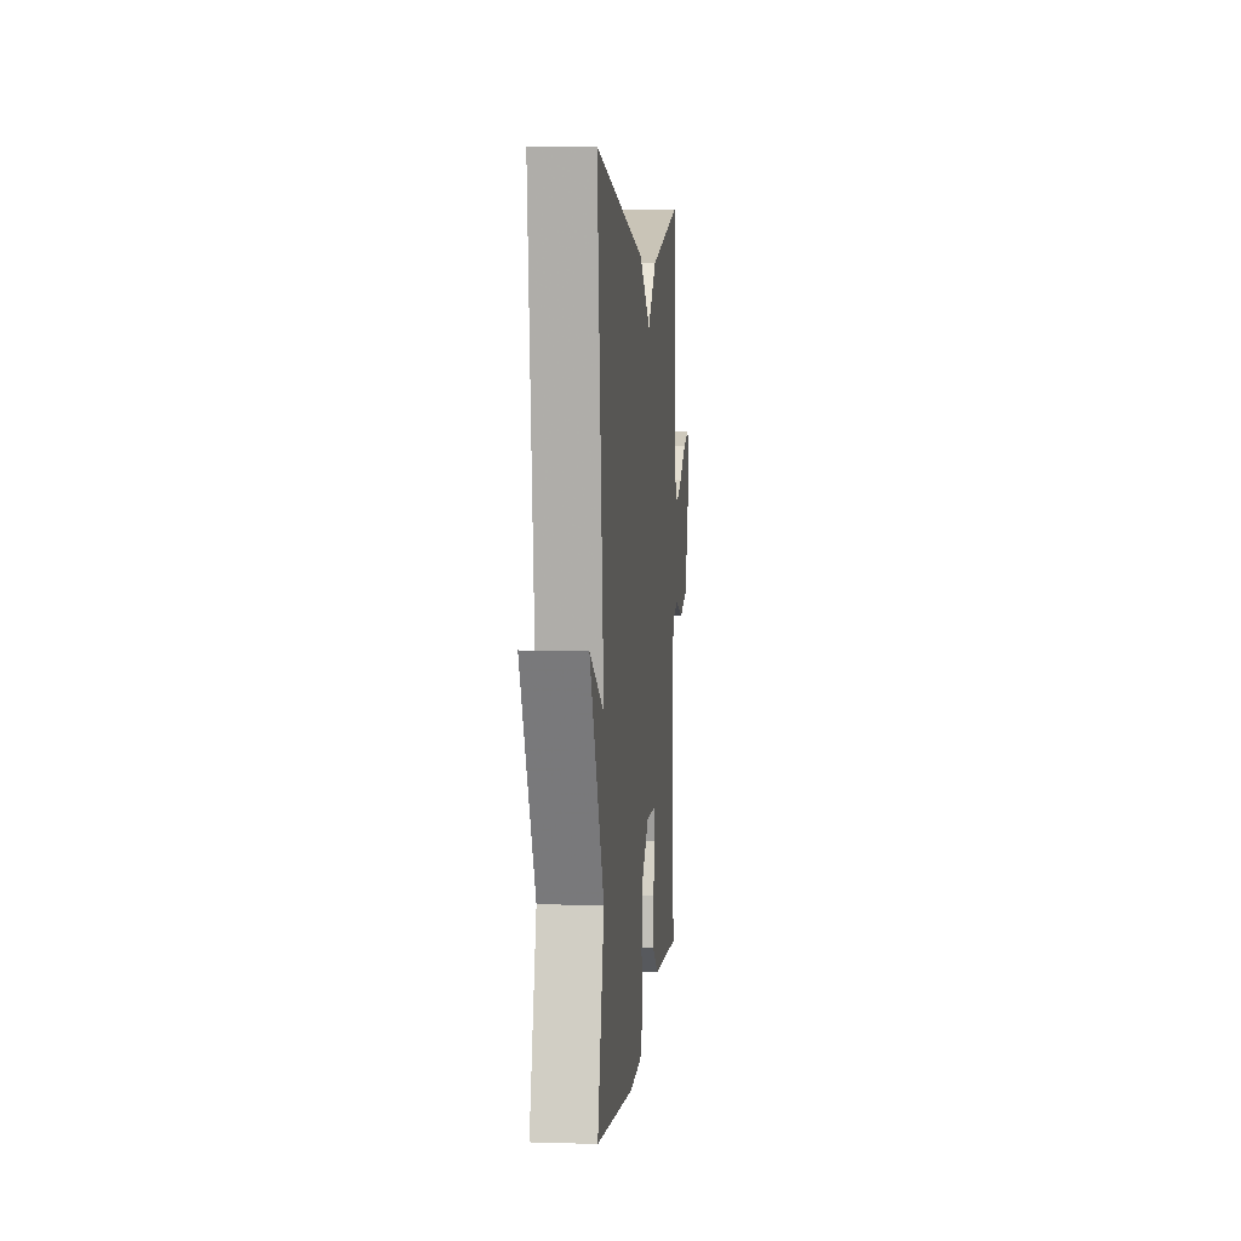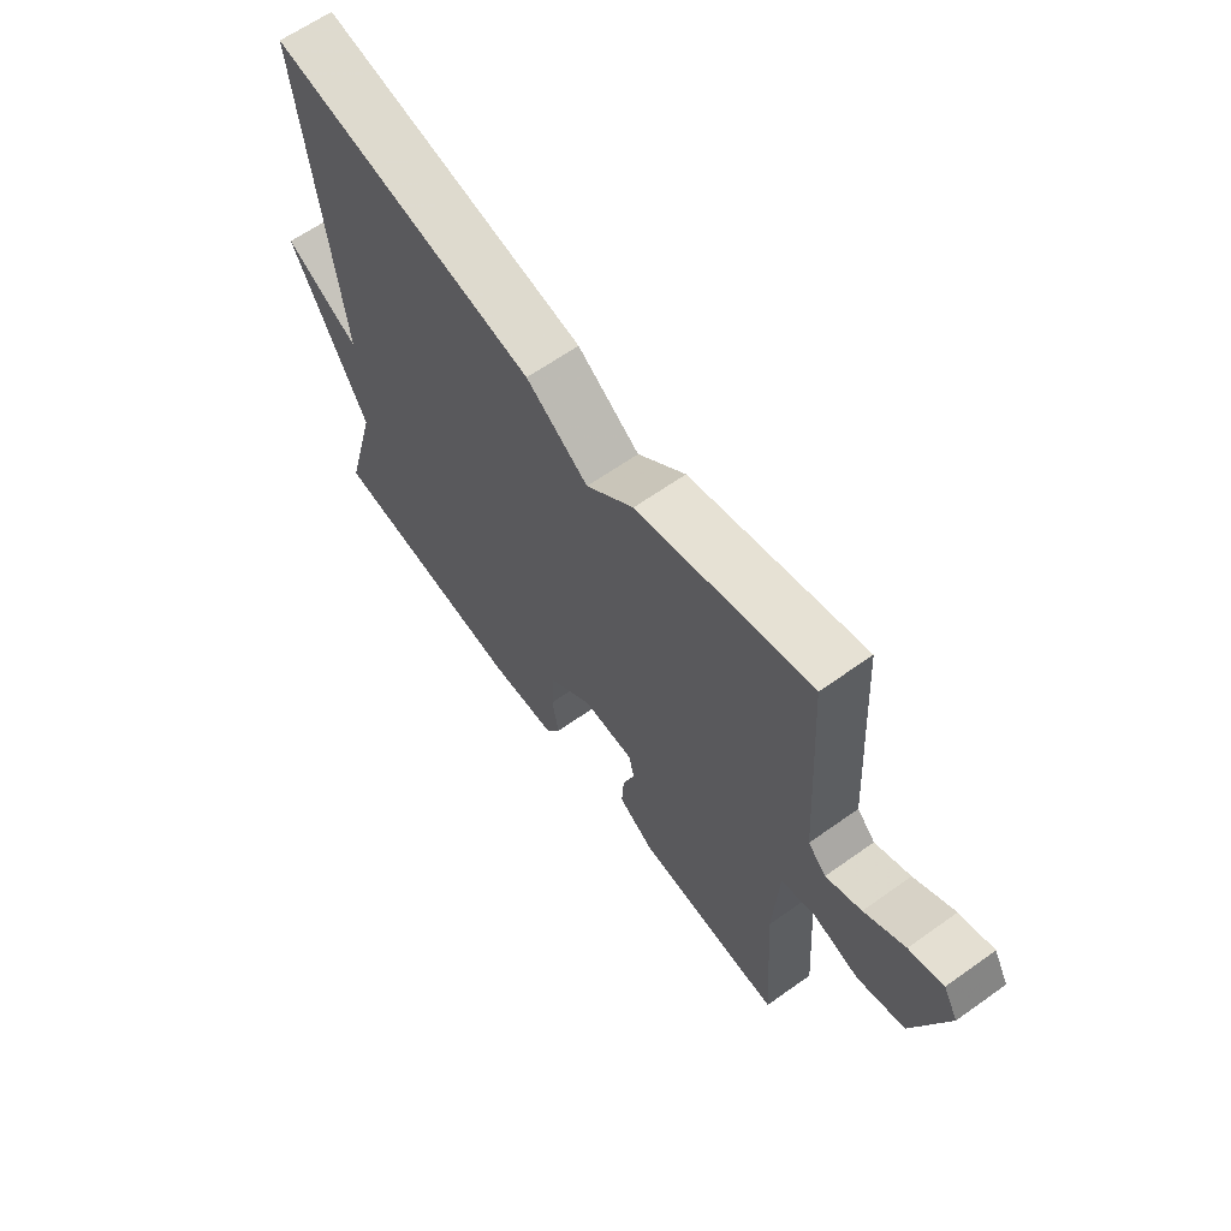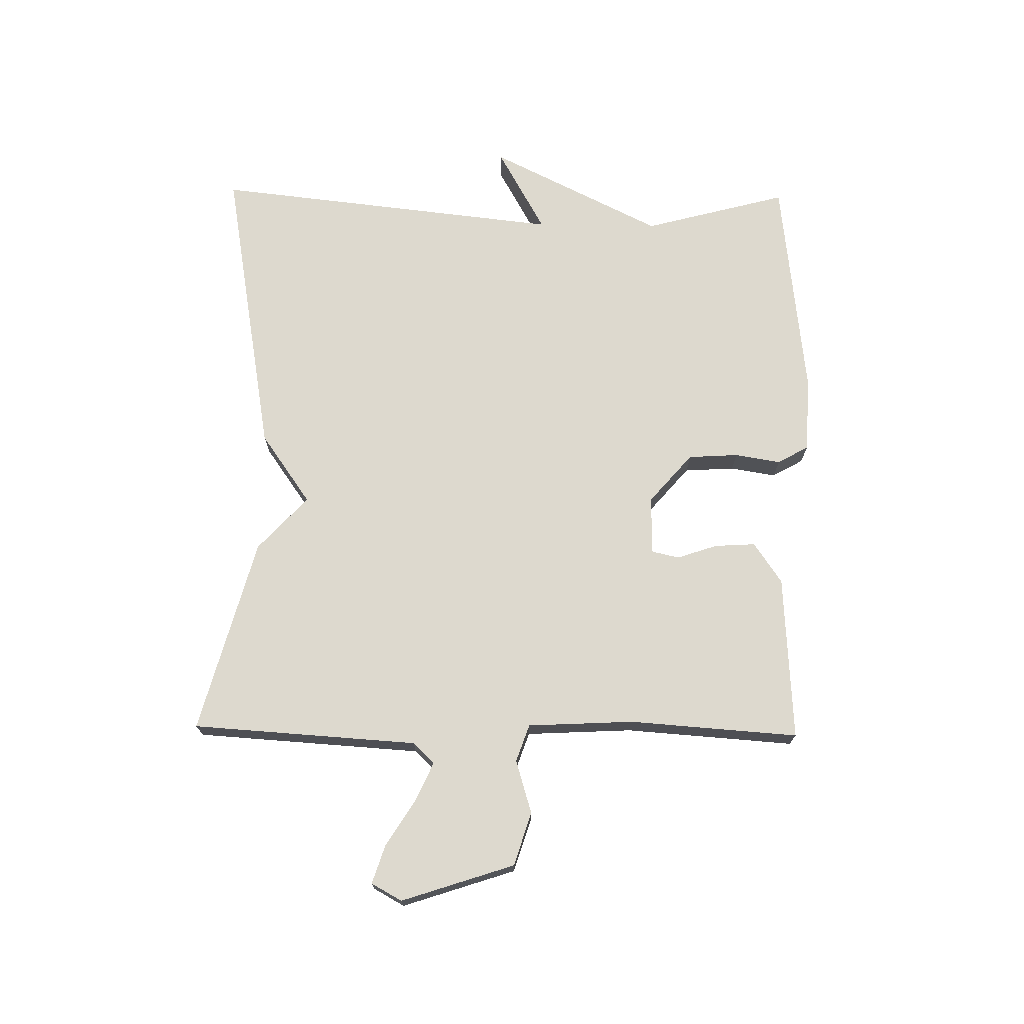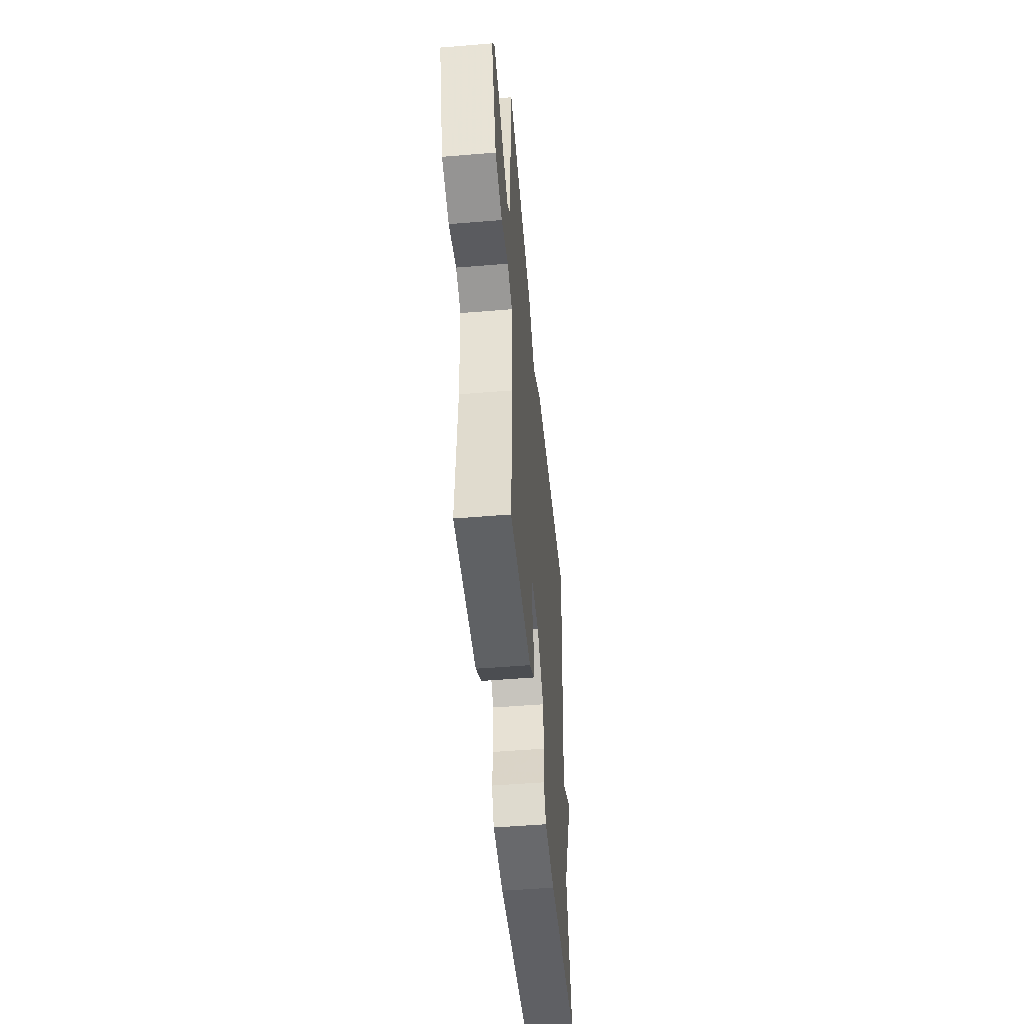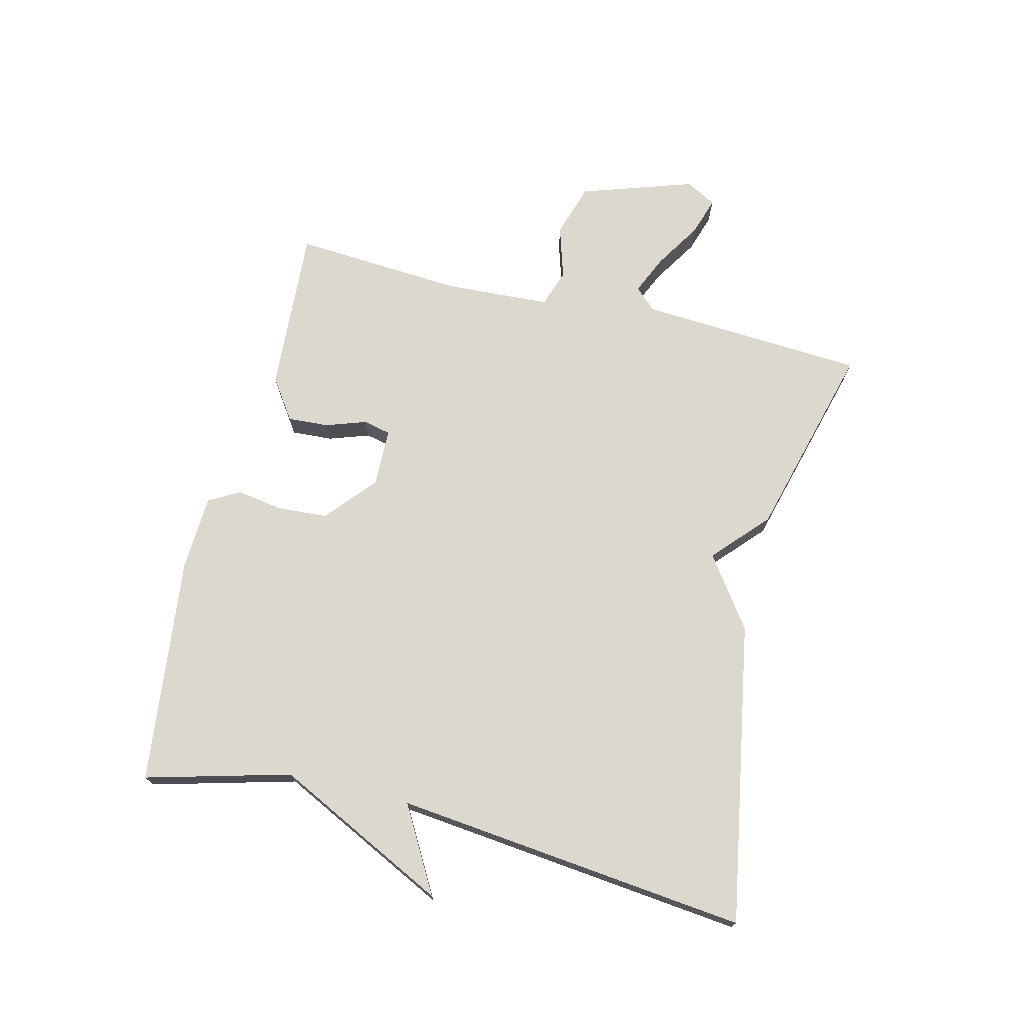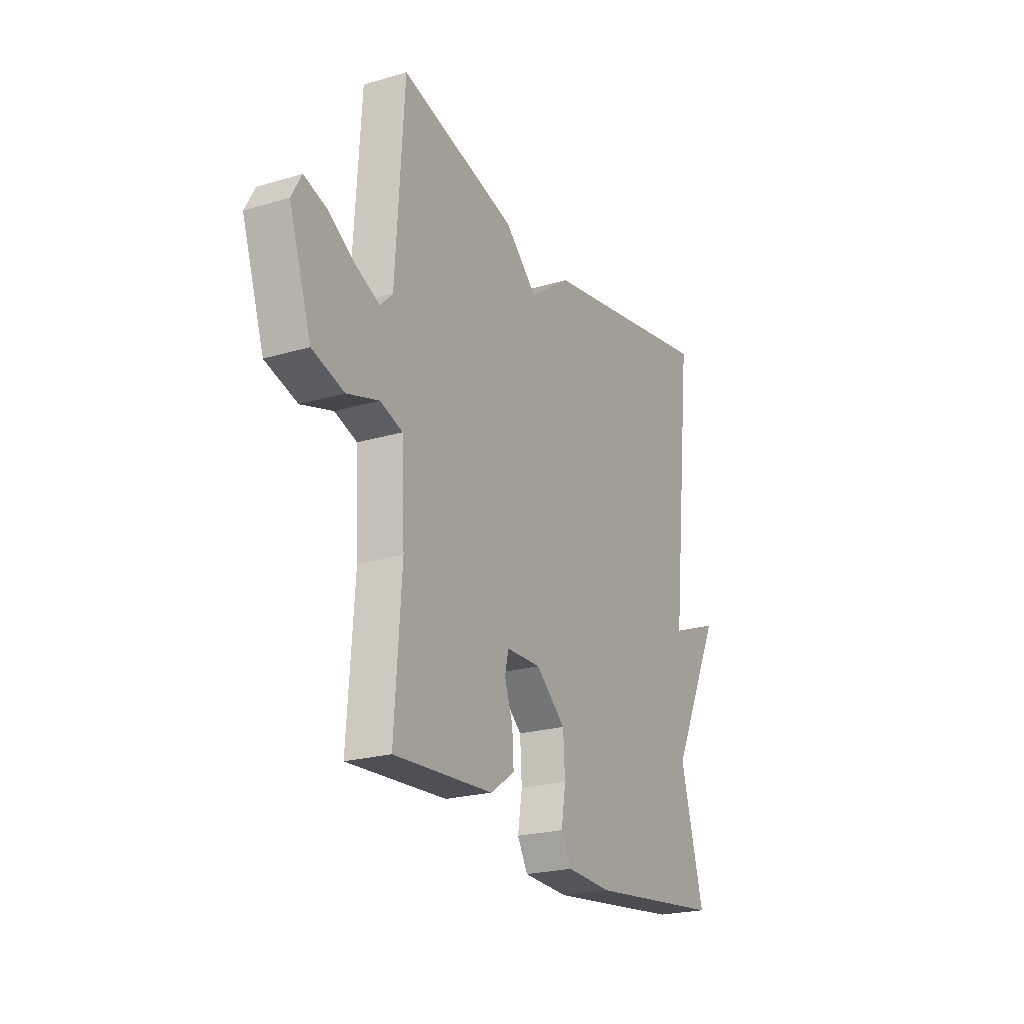
<metadata>
{"format":"obj","ext":"obj","renderer":"f3d","projection":"perspective","resolution":1024,"background":"white","views":[{"elev":5.1,"azim":-84.5,"up":"+Z"},{"elev":63.7,"azim":54.3,"up":"+Z"},{"elev":71.7,"azim":90.9,"up":"+Y"},{"elev":-50.0,"azim":95.2,"up":"+Z"},{"elev":72.5,"azim":-76.3,"up":"+Y"},{"elev":-22.5,"azim":117.1,"up":"+Z"}]}
</metadata>
<code>
v 0.5 0.07 -0.5
v 0.233 0.07 -0.484
v 0.167 0.07 -0.439
v 0.171 0.07 -0.373
v 0.193 0.07 -0.308
v 0.183 0.07 -0.264
v 0.089 0.07 -0.262
v 0.009 0.07 -0.331
v 0.004 0.07 -0.412
v 0.016 0.07 -0.486
v -0.012 0.07 -0.536
v -0.134 0.07 -0.542
v -0.5 0.07 -0.5
v -0.438 0.07 -0.267
v -0.575 0.07 0.01
v -0.438 0.07 -0.067
v -0.5 0.07 0.5
v -0.015 0.07 0.415
v 0.098 0.07 0.335
v 0.185 0.07 0.415
v 0.5 0.07 0.5
v 0.523 0.07 0.136
v 0.556 0.07 0.102
v 0.62 0.07 0.131
v 0.693 0.07 0.177
v 0.755 0.07 0.197
v 0.782 0.07 0.148
v 0.722 0.07 -0.034
v 0.636 0.07 -0.061
v 0.55 0.07 -0.035
v 0.49 0.07 -0.056
v 0.481 0.07 -0.227
v 0.5 0 -0.5
v 0.233 0 -0.484
v 0.167 0 -0.439
v 0.171 0 -0.373
v 0.193 0 -0.308
v 0.183 0 -0.264
v 0.089 0 -0.262
v 0.009 0 -0.331
v 0.004 0 -0.412
v 0.016 0 -0.486
v -0.012 0 -0.536
v -0.134 0 -0.542
v -0.5 0 -0.5
v -0.438 0 -0.267
v -0.575 0 0.01
v -0.438 0 -0.067
v -0.5 0 0.5
v -0.015 0 0.415
v 0.098 0 0.335
v 0.185 0 0.415
v 0.5 0 0.5
v 0.523 0 0.136
v 0.556 0 0.102
v 0.62 0 0.131
v 0.693 0 0.177
v 0.755 0 0.197
v 0.782 0 0.148
v 0.722 0 -0.034
v 0.636 0 -0.061
v 0.55 0 -0.035
v 0.49 0 -0.056
v 0.481 0 -0.227
f 28 29 30
f 27 28 30
f 26 27 30
f 25 26 30
f 24 25 30
f 23 24 30 31
f 22 23 31
f 21 22 31
f 20 21 31
f 19 20 31
f 19 31 32
f 18 19 32
f 17 18 32
f 16 17 32
f 14 15 16
f 12 13 14
f 11 12 14
f 10 11 14
f 9 10 14
f 8 9 14 16
f 7 8 16
f 6 7 16 32
f 3 4 5
f 2 3 5
f 1 2 5
f 32 1 5
f 5 6 32
f 62 61 60
f 62 60 59
f 62 59 58
f 62 58 57
f 62 57 56
f 63 62 56 55
f 63 55 54
f 63 54 53
f 63 53 52
f 63 52 51
f 64 63 51
f 64 51 50
f 64 50 49
f 64 49 48
f 48 47 46
f 46 45 44
f 46 44 43
f 46 43 42
f 46 42 41
f 48 46 41 40
f 48 40 39
f 64 48 39 38
f 37 36 35
f 37 35 34
f 37 34 33
f 37 33 64
f 64 38 37
f 1 33 34 2
f 2 34 35 3
f 3 35 36 4
f 4 36 37 5
f 5 37 38 6
f 6 38 39 7
f 7 39 40 8
f 8 40 41 9
f 9 41 42 10
f 10 42 43 11
f 11 43 44 12
f 12 44 45 13
f 13 45 46 14
f 14 46 47 15
f 15 47 48 16
f 16 48 49 17
f 17 49 50 18
f 18 50 51 19
f 19 51 52 20
f 20 52 53 21
f 21 53 54 22
f 22 54 55 23
f 23 55 56 24
f 24 56 57 25
f 25 57 58 26
f 26 58 59 27
f 27 59 60 28
f 28 60 61 29
f 29 61 62 30
f 30 62 63 31
f 31 63 64 32
f 32 64 33 1

</code>
